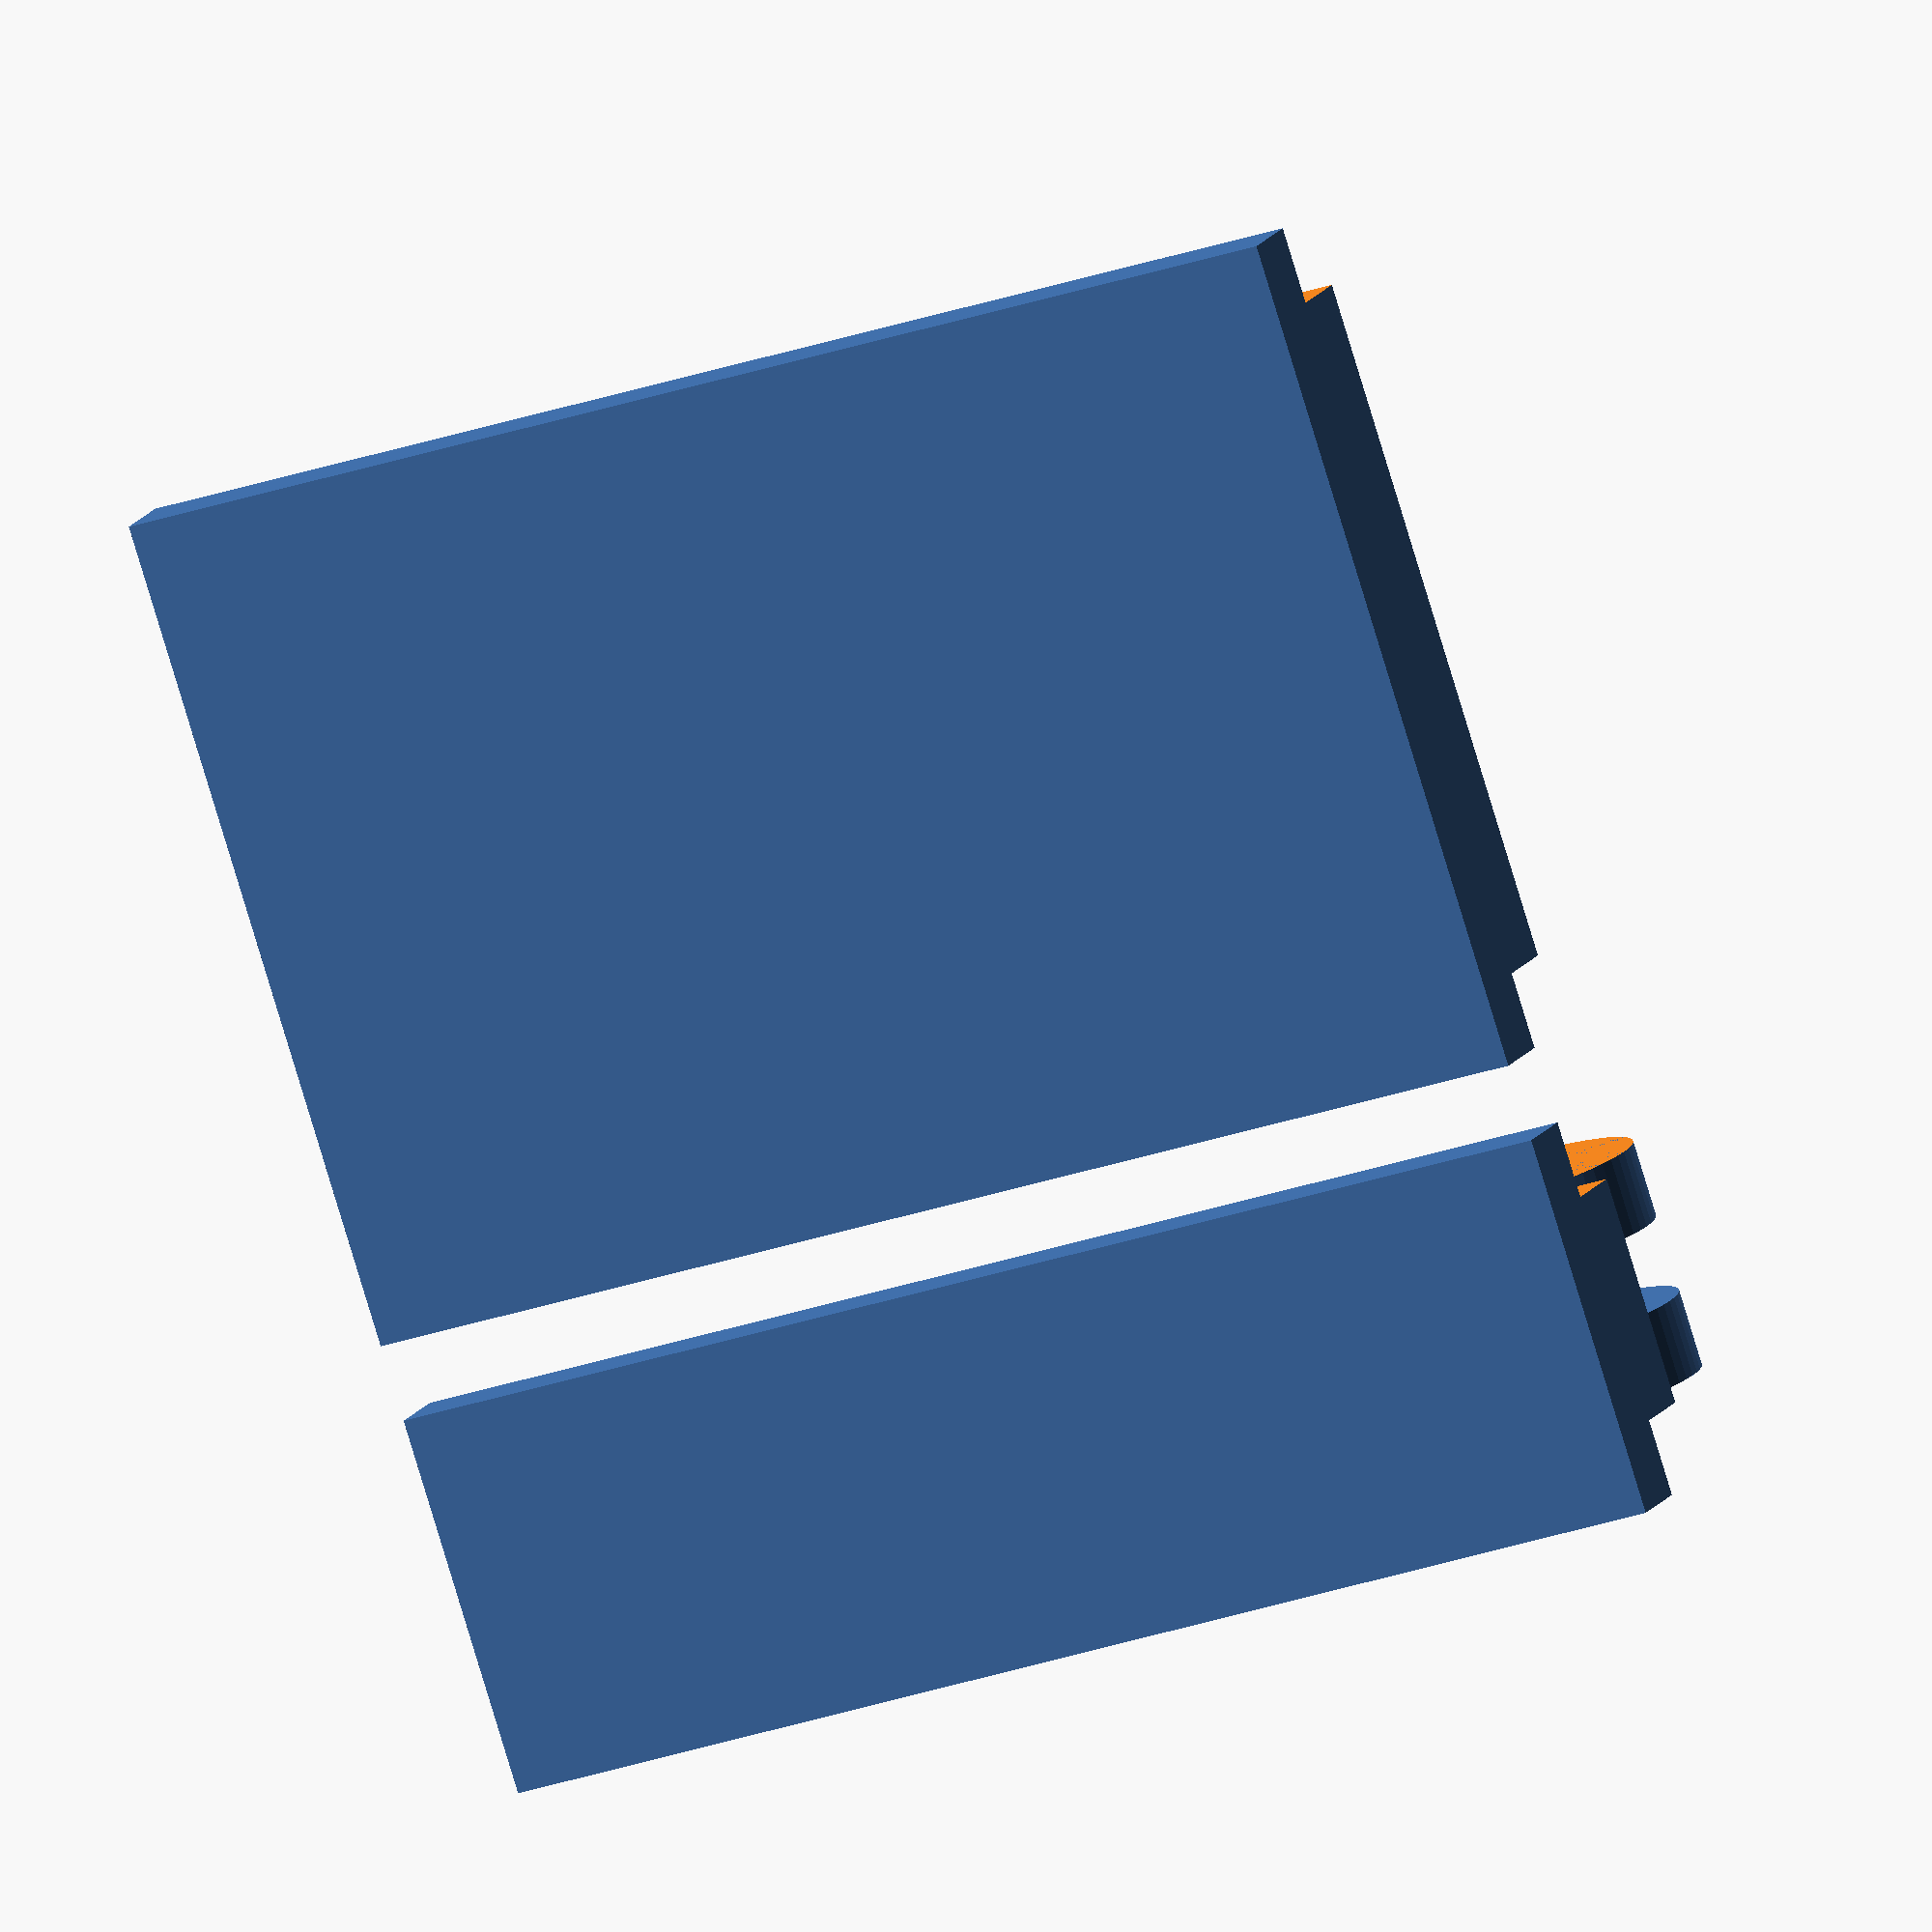
<openscad>
EPSILON = 0.01;

module bulge(x = 8, y = 8, z = 4) {
	r = x / 2;
	dx = r * 2 / 4 * 3;
	translate([r, r, 0])
		cylinder(z, r, r, $fn = 64);
	translate([x / 2 - dx / 2, 0, 0])
		cube([dx, dx, z]);
}

module bulges(x = 128, y = 8, z = 4, count = 5) {
	dx = (x - y) / (count - 1);
	for (cx = [0: dx: x]) {
		translate([cx, 0, 0])
		bulge(y, y, z);
	}
}

module windows(x, y, z, dx = 4, dy = 4, countx = 2, county = 2) {
	echo(x, y, z, dx, dy, countx, county);
	w = (x + dx) / countx;
	h = (y + dy) / county;
	for (cw = [0:w:x - dx]) {
		for (ch = [0:h:y - dy]) {
			translate([cw, ch, -1])
				cube([w - dx, h - z, z * 4], center = false);
		}
	}
}

module board(x = 160, y = 128, z = 8, female = false, marginy = 12, paddingx = 24, paddingy = 24) {
	echo("board", x, y, z, female, marginy, paddingx, paddingy, count);
	joint = z * 2;
	count = floor((y - marginy * 2 - joint) / (joint / 2 * 3) + 1);
	union() {
		difference() {
			union() {
				cube([x, y, z]);
				if (!female) {
					translate([z, y - marginy, z])
						rotate([90, 0, -90])
						bulges(y - marginy * 2, z * 2, z / 2, count);
					translate([x - z, marginy, z])
						rotate([90, 0, 90])
						bulges(y - marginy * 2, z * 2, z / 2, count);
				}
			}
			
			// 면 조립부분 홈파기
			if (female) {
				translate([-x * 4 + z / 2, -1, z / 2])
					cube(x * 4);
				translate([x - z / 2, -1, z / 2])
					cube(x * 4);
			} else {
				translate([-x * 4 + z / 2, -1, z / 2])
					cube(x * 4);
				translate([x - z / 2, -1, z / 2])
					cube(x * 4);
			}
			translate([paddingx, paddingy, 0])
				windows(x - paddingx * 2, y - paddingy * 2, z, z, z, ceil(x / 48), floor(y / 64));

			if (female) {
				translate([z / 2, y - marginy, z / 2])
					rotate([0, 0, -90])
					bulges(y - marginy * 2, z * 2, z / 2 + EPSILON, count);
				translate([x - z / 2, marginy, z / 2])
					rotate([0, 0, 90])
					bulges(y - marginy * 2, z * 2, z / 2 + EPSILON, count);
			}
		}
	}
}

module build() {
	board(20, 64, 8, false, 2, 8, 8, 2);
	translate([20 + 4, 0, 0])
		board(44, 64, 8, true, 2, 24, 8);
}

build();
</openscad>
<views>
elev=166.0 azim=108.0 roll=340.5 proj=o view=wireframe
</views>
